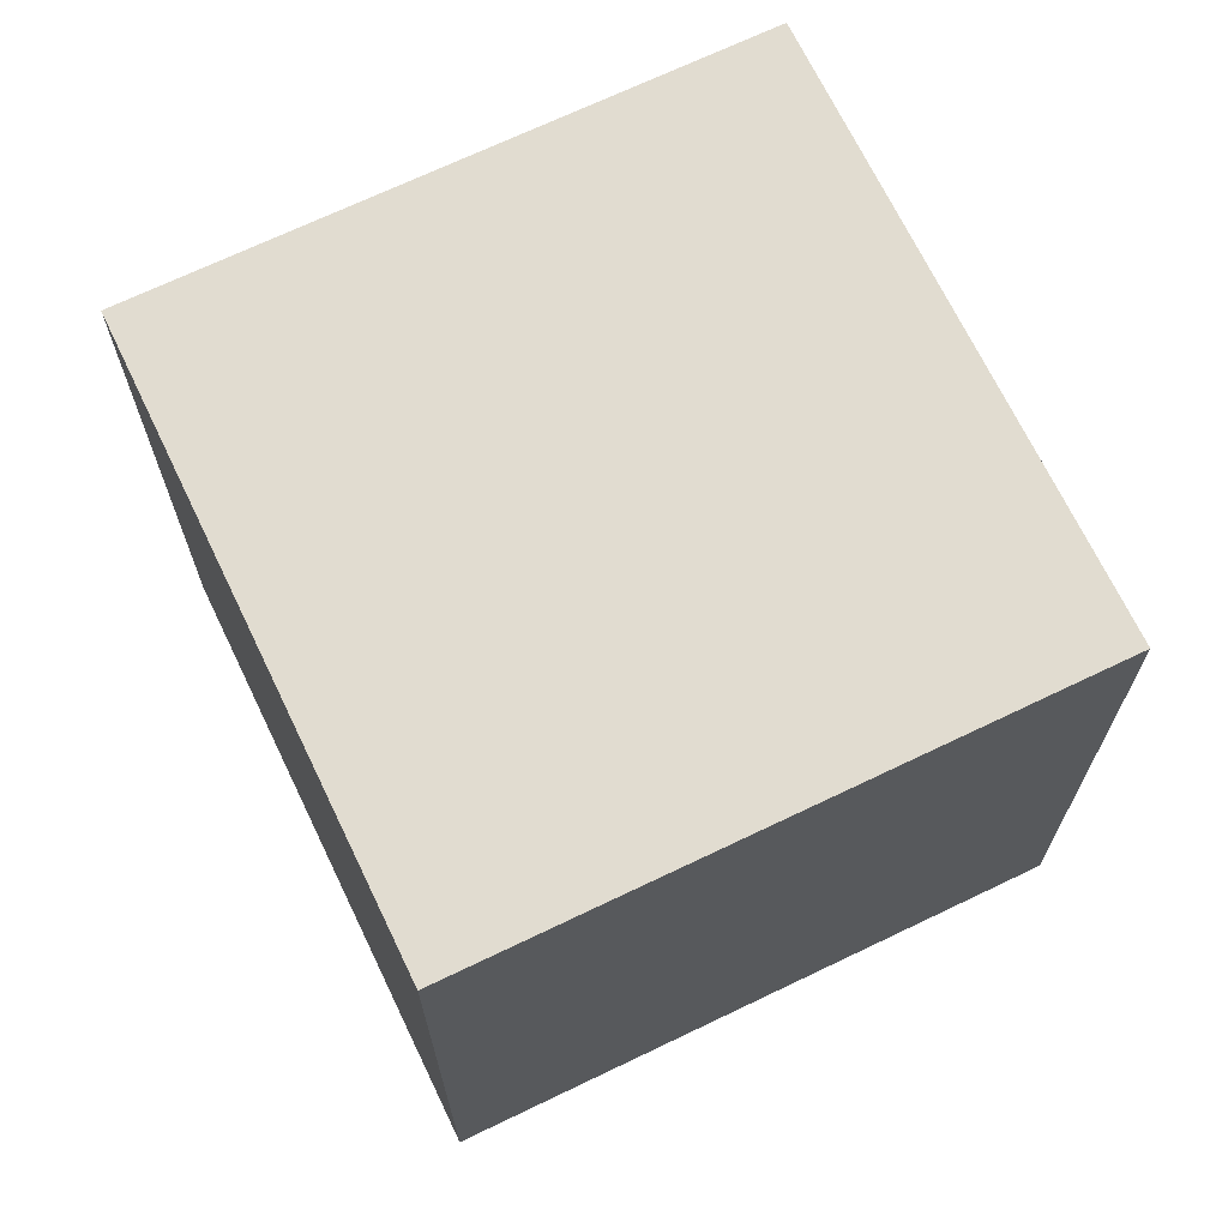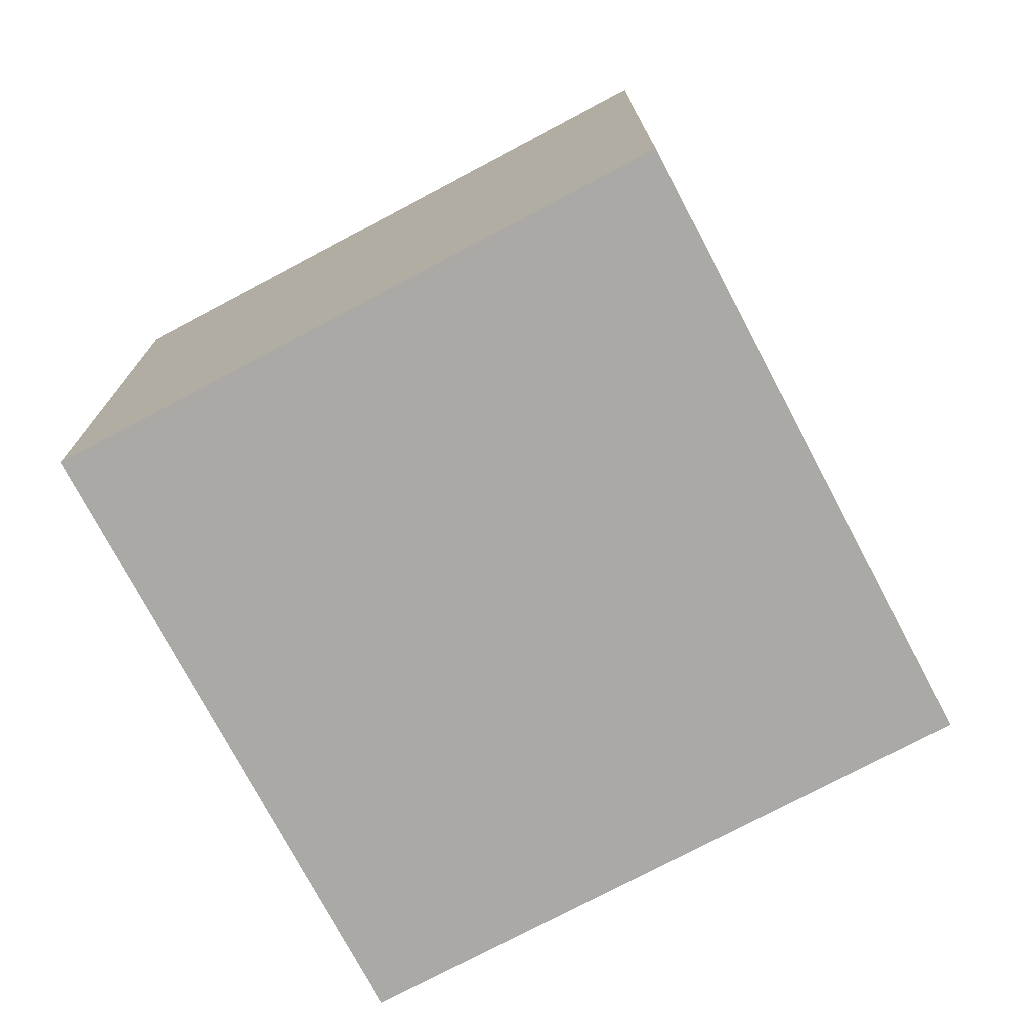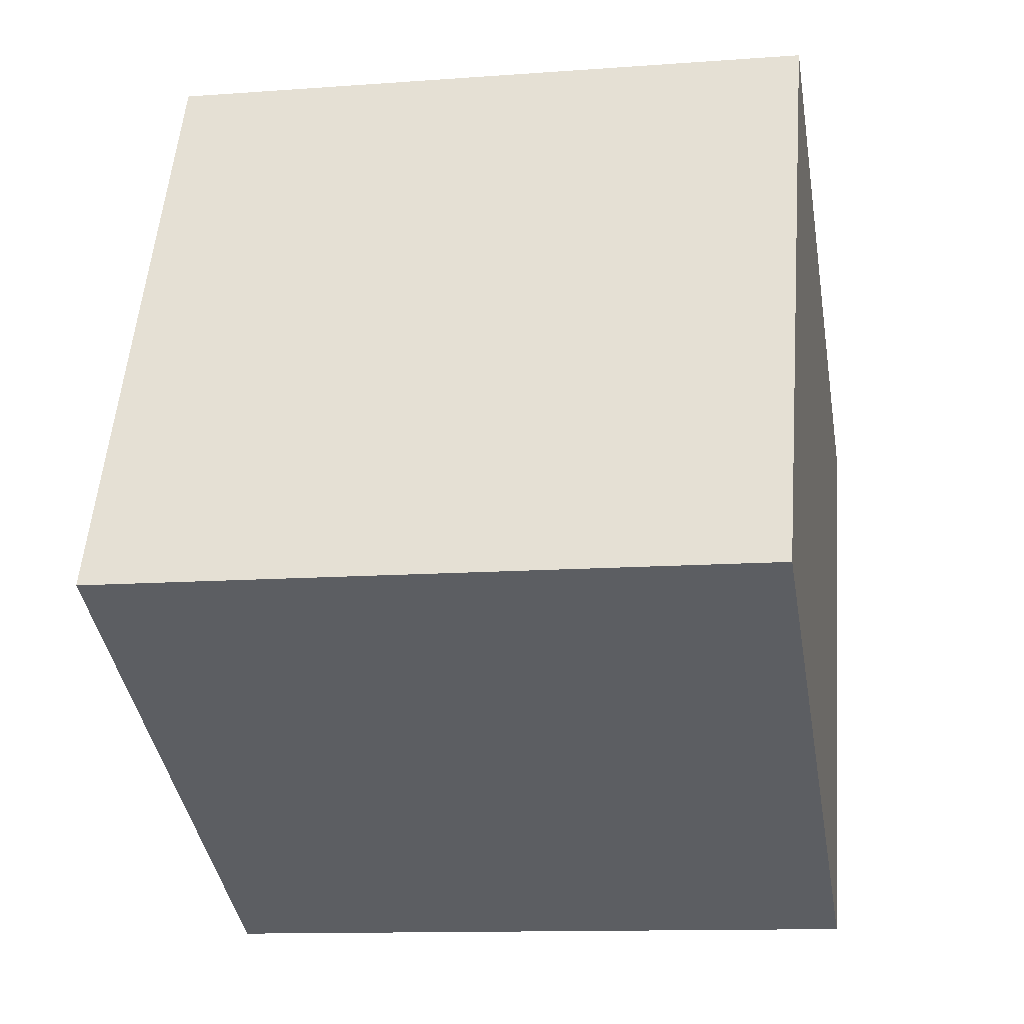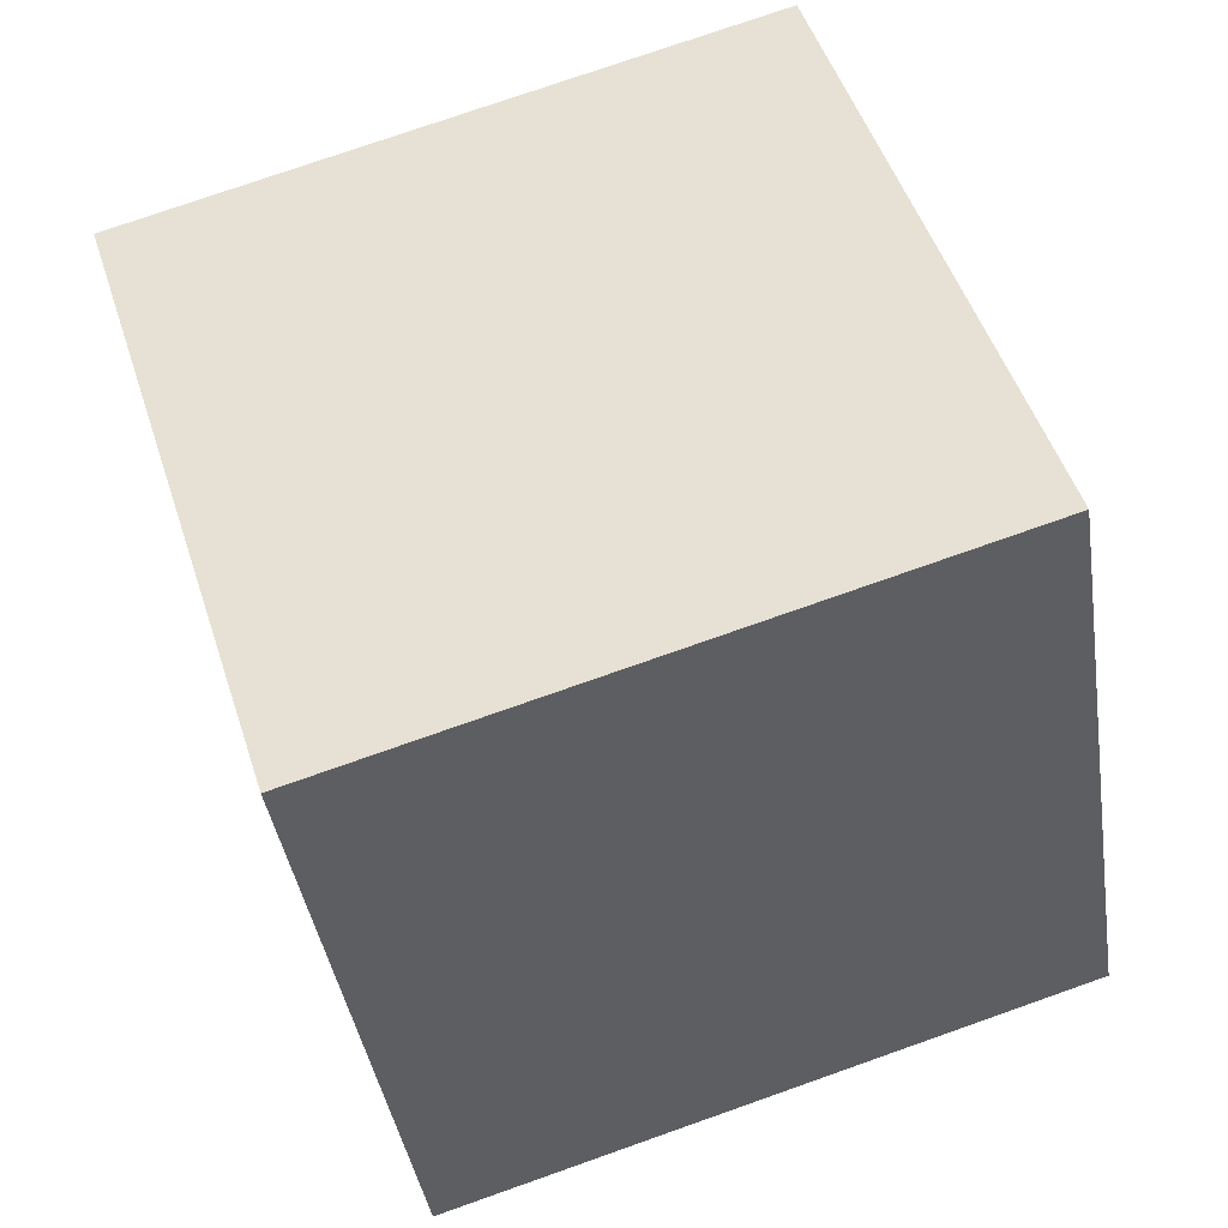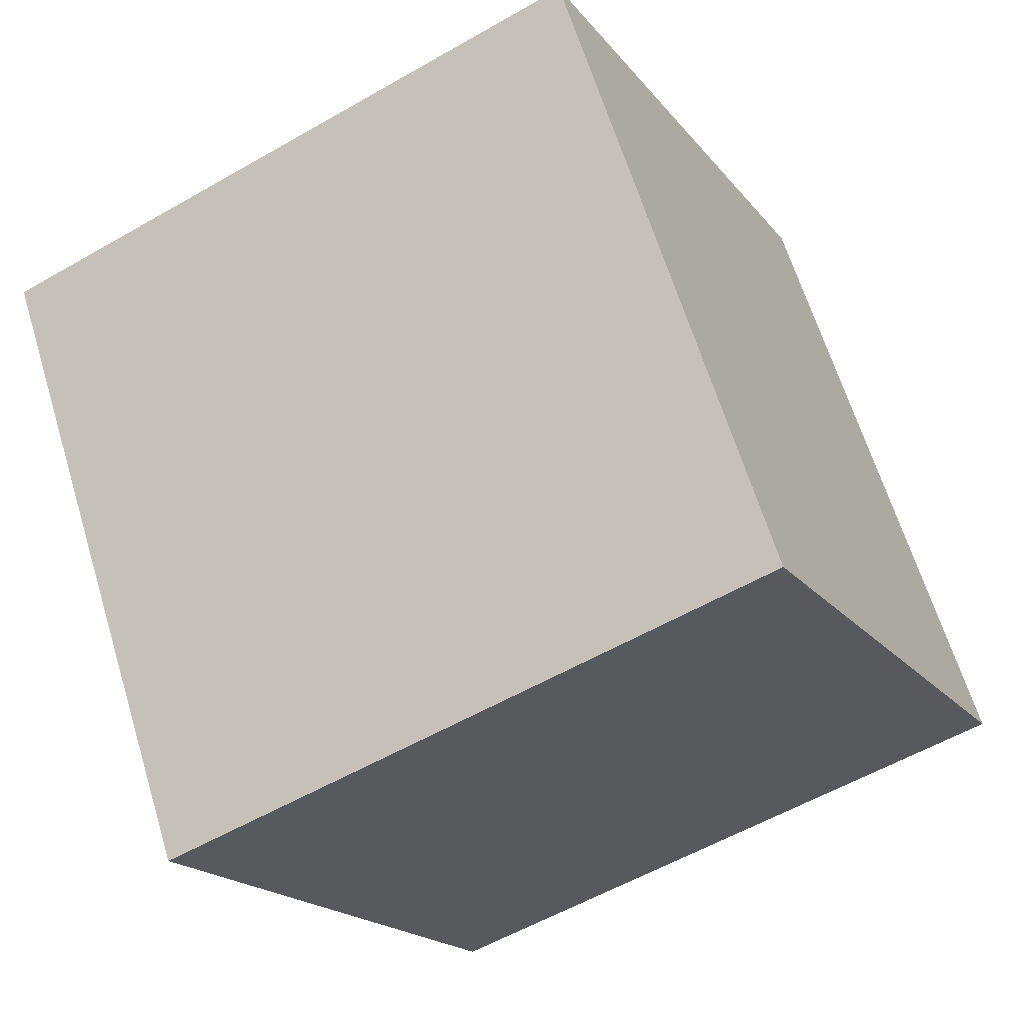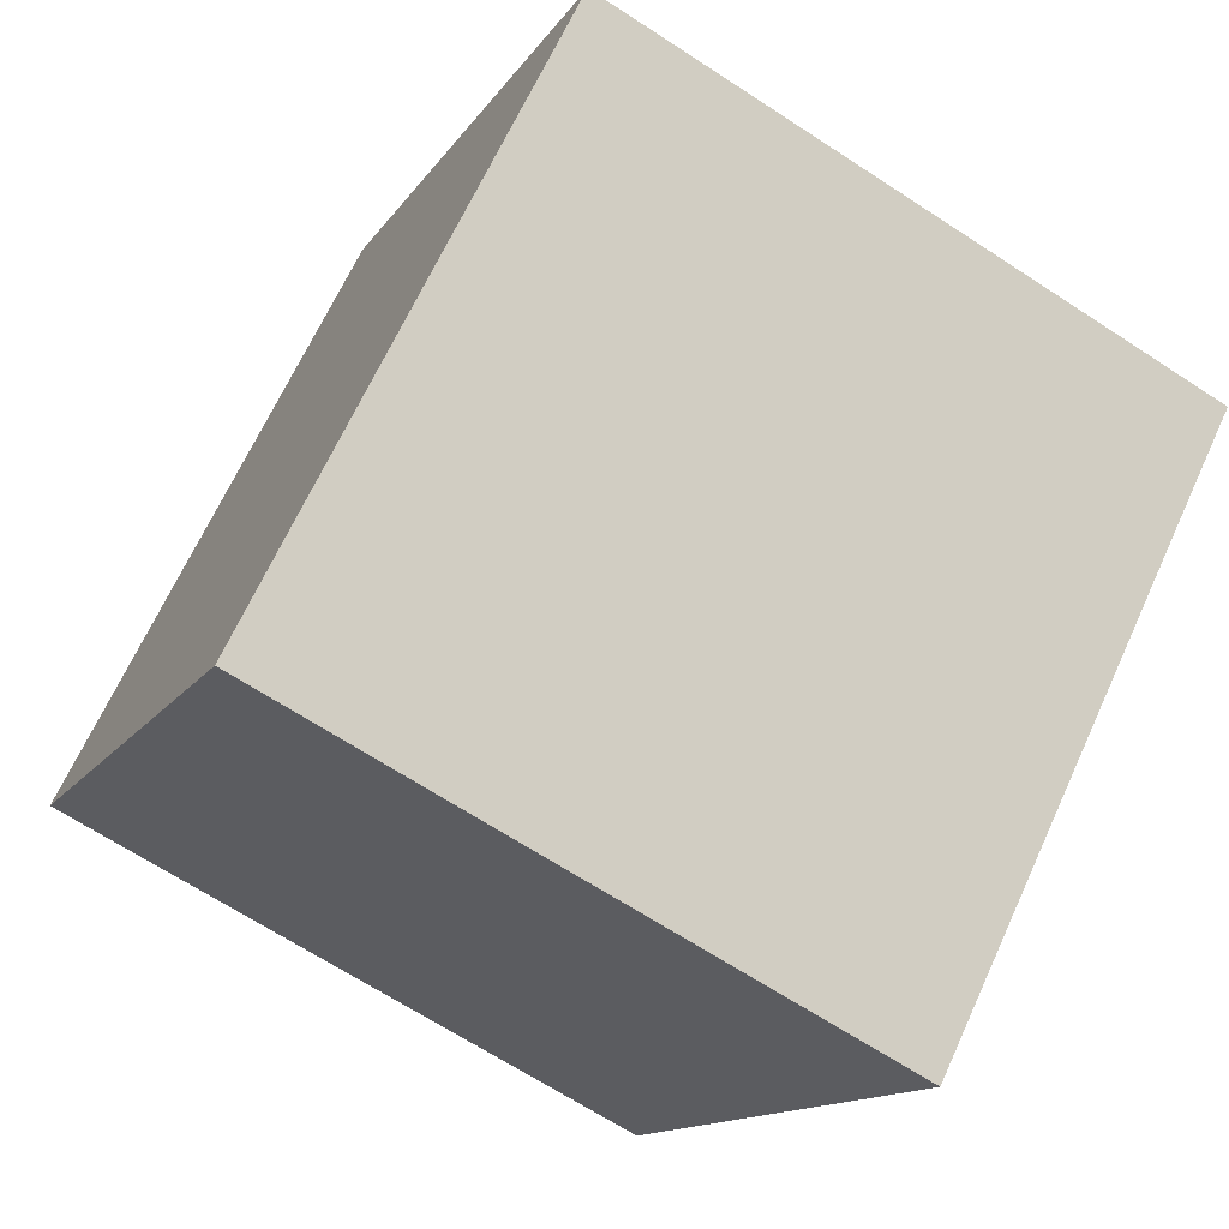
<metadata>
{"format":"obj","ext":"obj","renderer":"f3d","projection":"perspective","resolution":1024,"background":"white","views":[{"elev":69.4,"azim":-52.1,"up":"+Z"},{"elev":-75.3,"azim":-88.5,"up":"+Z"},{"elev":-11.9,"azim":-79.8,"up":"+Y"},{"elev":75.7,"azim":-109.4,"up":"+Y"},{"elev":63.7,"azim":163.1,"up":"+Y"},{"elev":-13.3,"azim":-20.8,"up":"+Y"}]}
</metadata>
<code>
v 0.7881 0.6002 -0.294
v 0.7881 0.6002 0.106
v 0.6102 0.2419 0.106
v 0.7881 0.6002 -0.294
v 0.6102 0.2419 0.106
v 0.6102 0.2419 -0.294
v 0.4298 0.7781 -0.294
v 0.2519 0.4198 -0.294
v 0.2519 0.4198 0.106
v 0.4298 0.7781 -0.294
v 0.2519 0.4198 0.106
v 0.4298 0.7781 0.106
v 0.7881 0.6002 -0.294
v 0.4298 0.7781 -0.294
v 0.4298 0.7781 0.106
v 0.7881 0.6002 -0.294
v 0.4298 0.7781 0.106
v 0.7881 0.6002 0.106
v 0.7881 0.6002 0.106
v 0.4298 0.7781 0.106
v 0.2519 0.4198 0.106
v 0.7881 0.6002 0.106
v 0.2519 0.4198 0.106
v 0.6102 0.2419 0.106
v 0.6102 0.2419 0.106
v 0.2519 0.4198 0.106
v 0.2519 0.4198 -0.294
v 0.6102 0.2419 0.106
v 0.2519 0.4198 -0.294
v 0.6102 0.2419 -0.294
v 0.4298 0.7781 -0.294
v 0.7881 0.6002 -0.294
v 0.6102 0.2419 -0.294
v 0.4298 0.7781 -0.294
v 0.6102 0.2419 -0.294
v 0.2519 0.4198 -0.294
f 1 2 3
f 4 5 6
f 7 8 9
f 10 11 12
f 13 14 15
f 16 17 18
f 19 20 21
f 22 23 24
f 25 26 27
f 28 29 30
f 31 32 33
f 34 35 36

</code>
